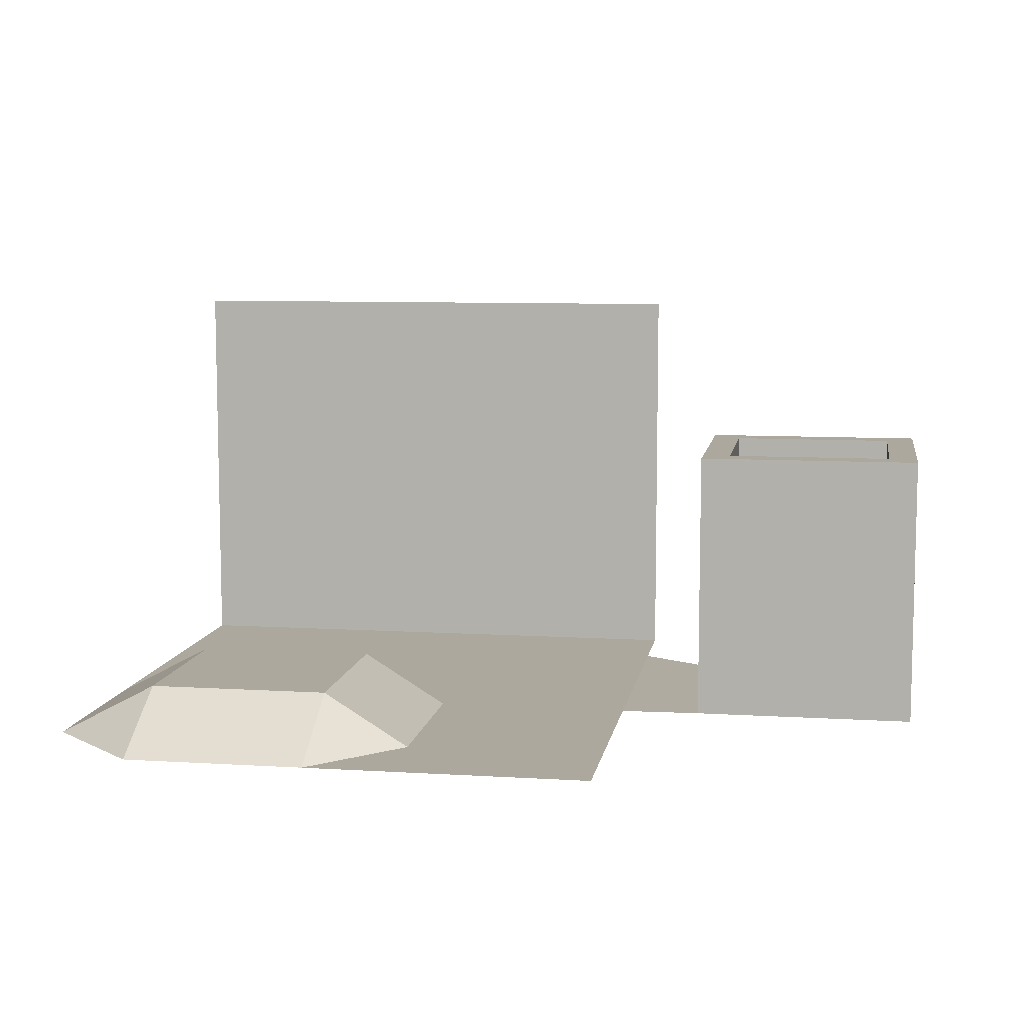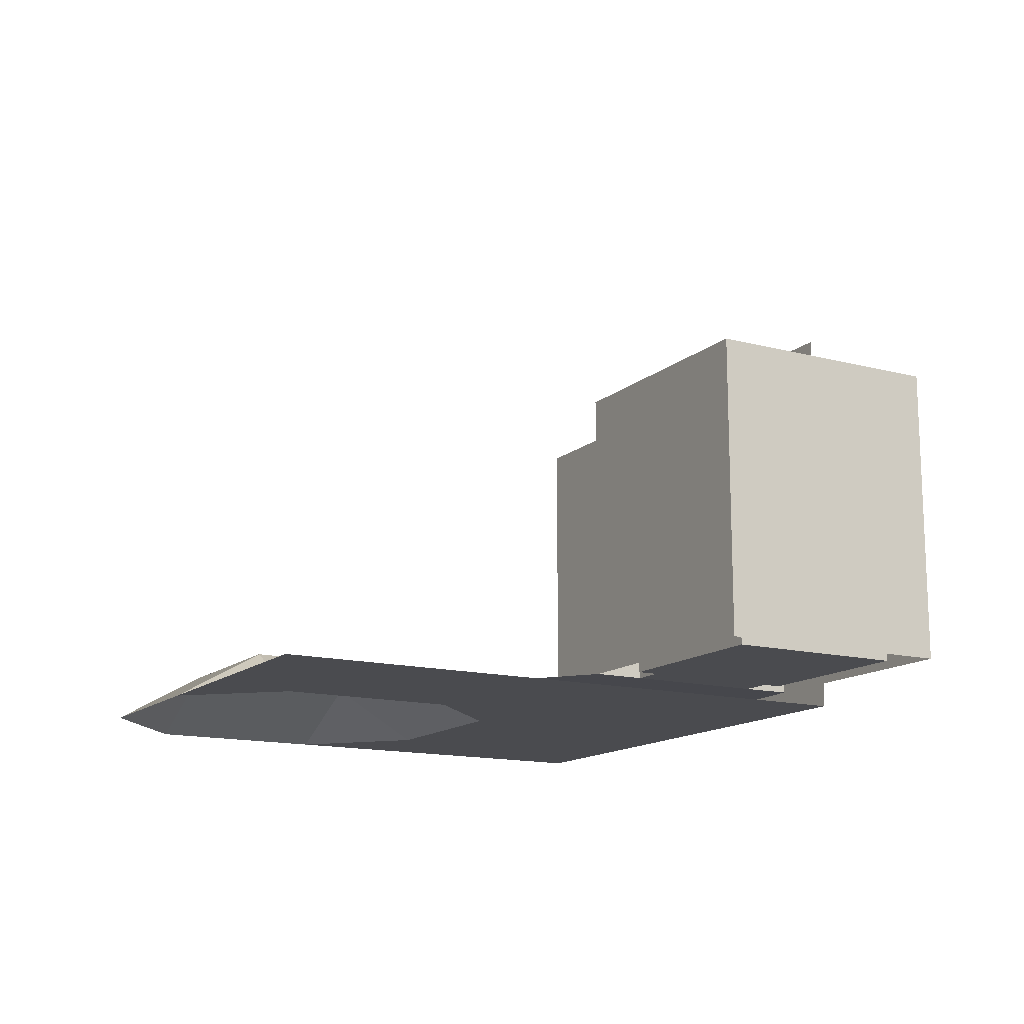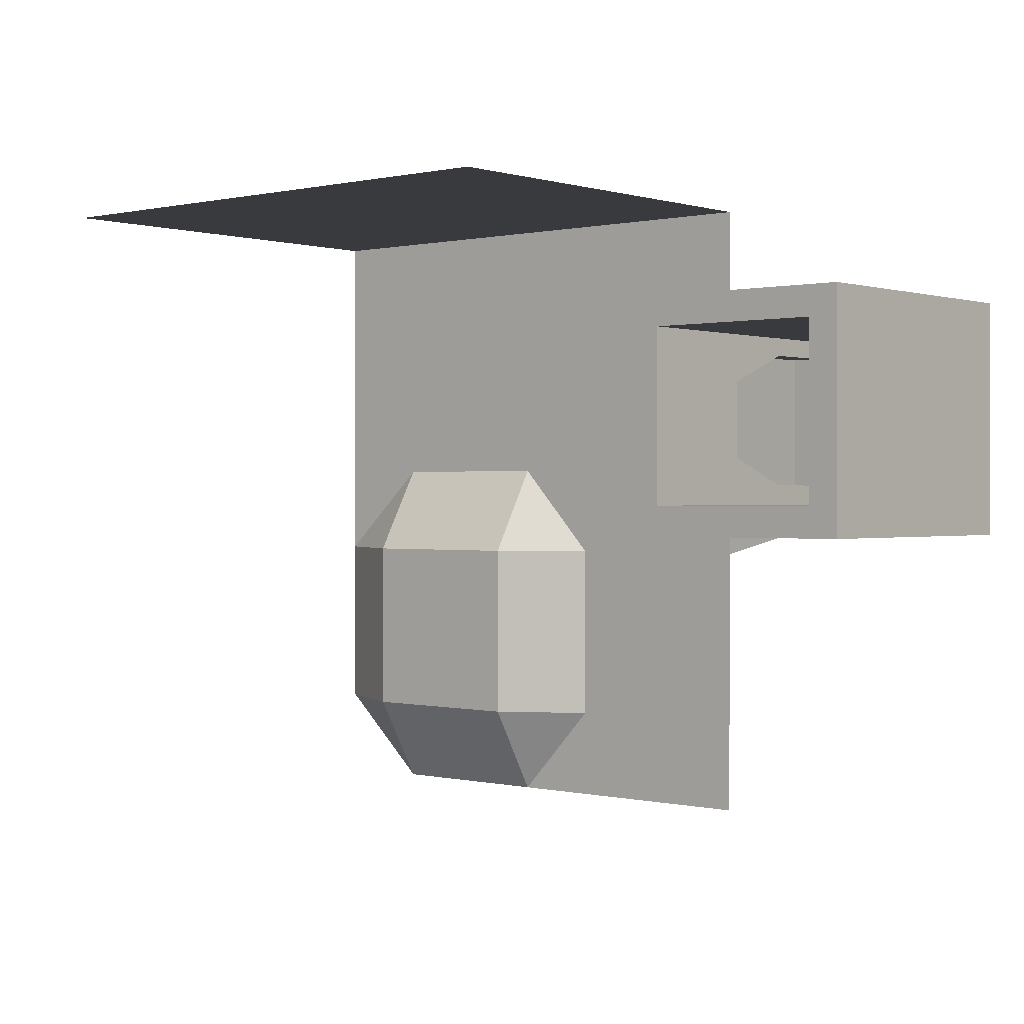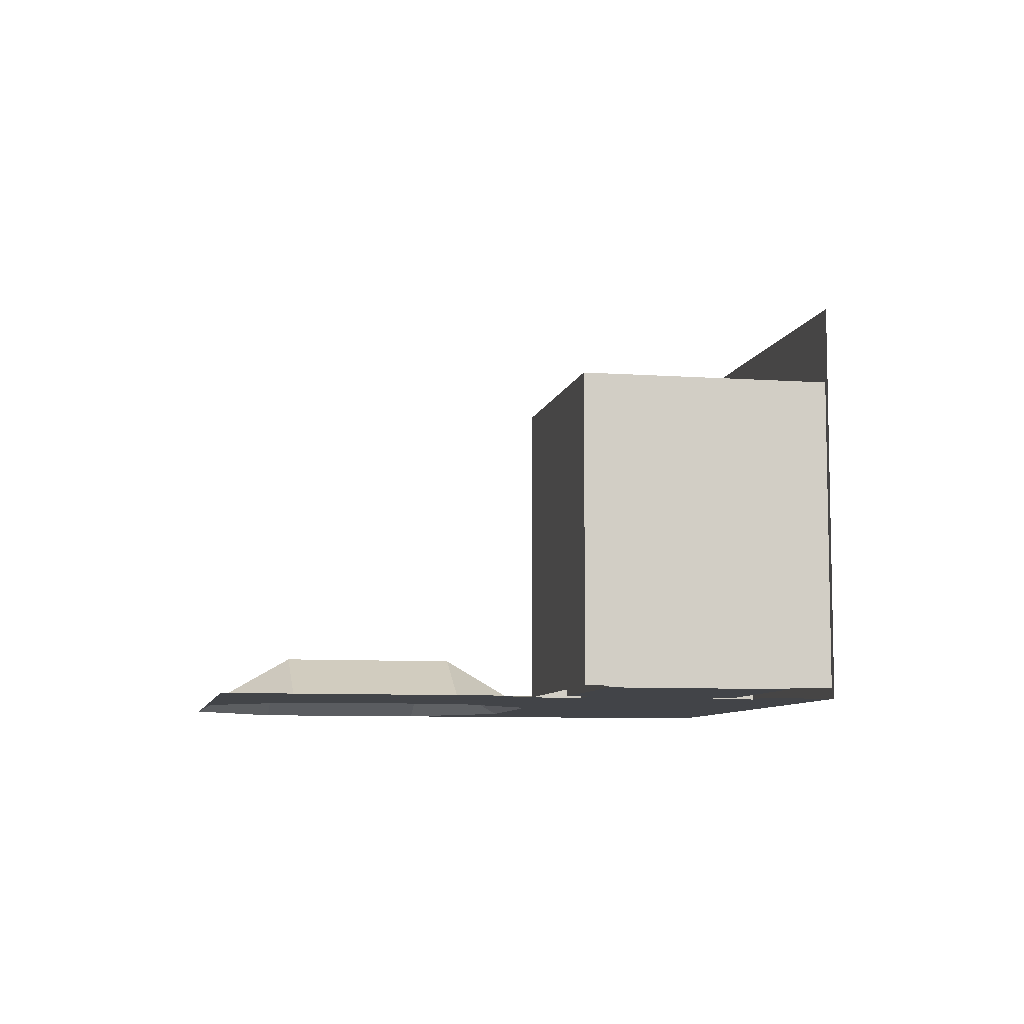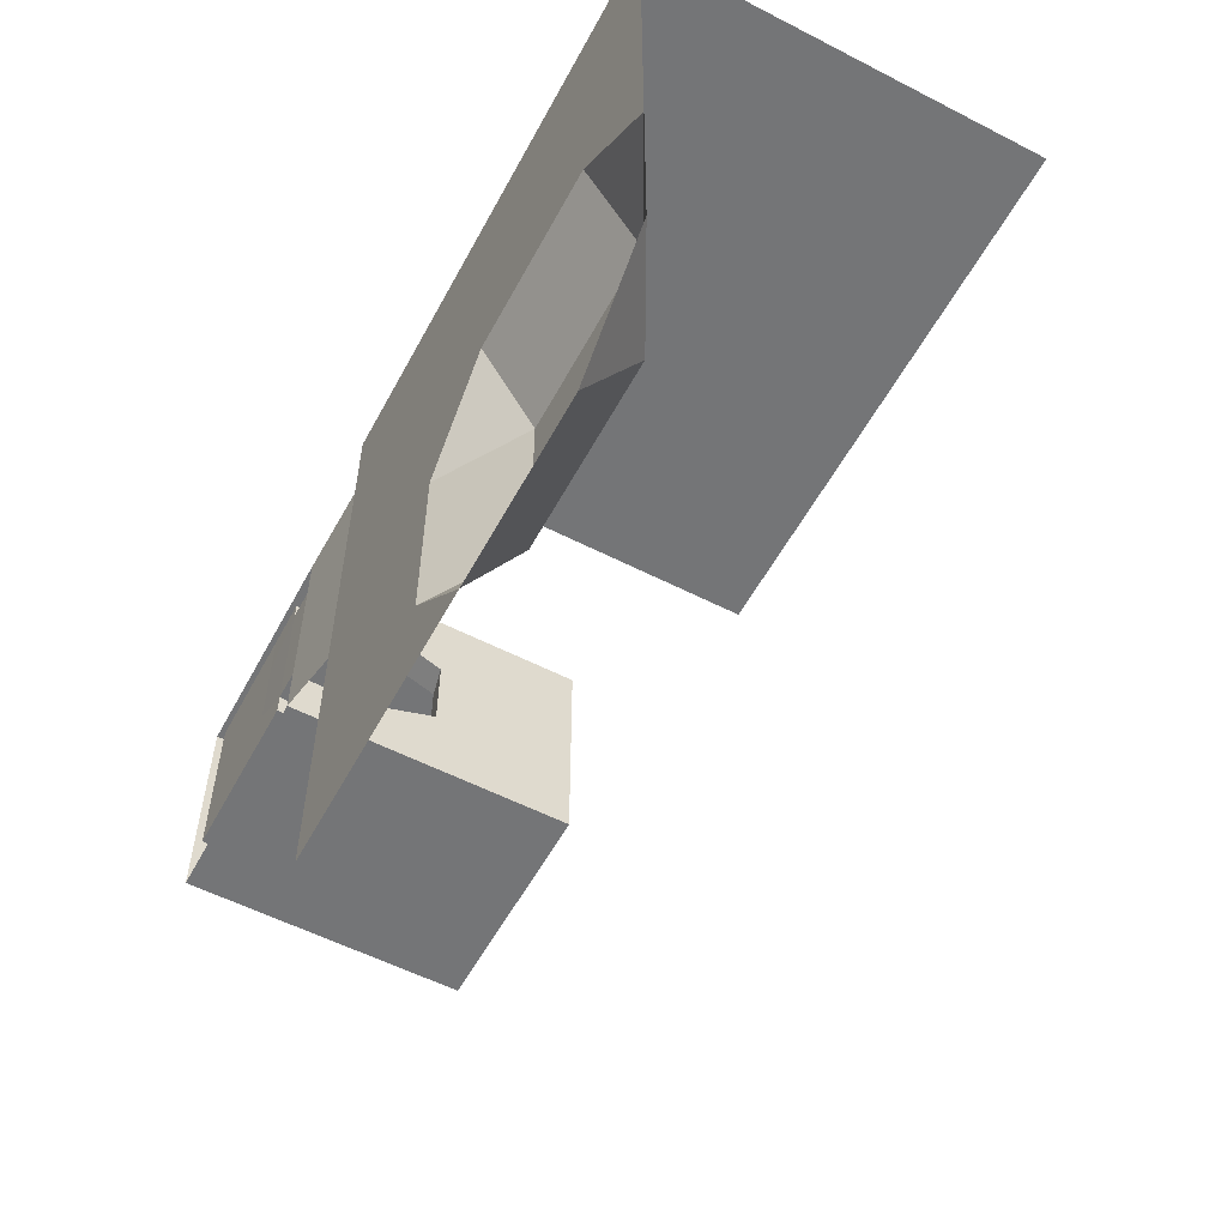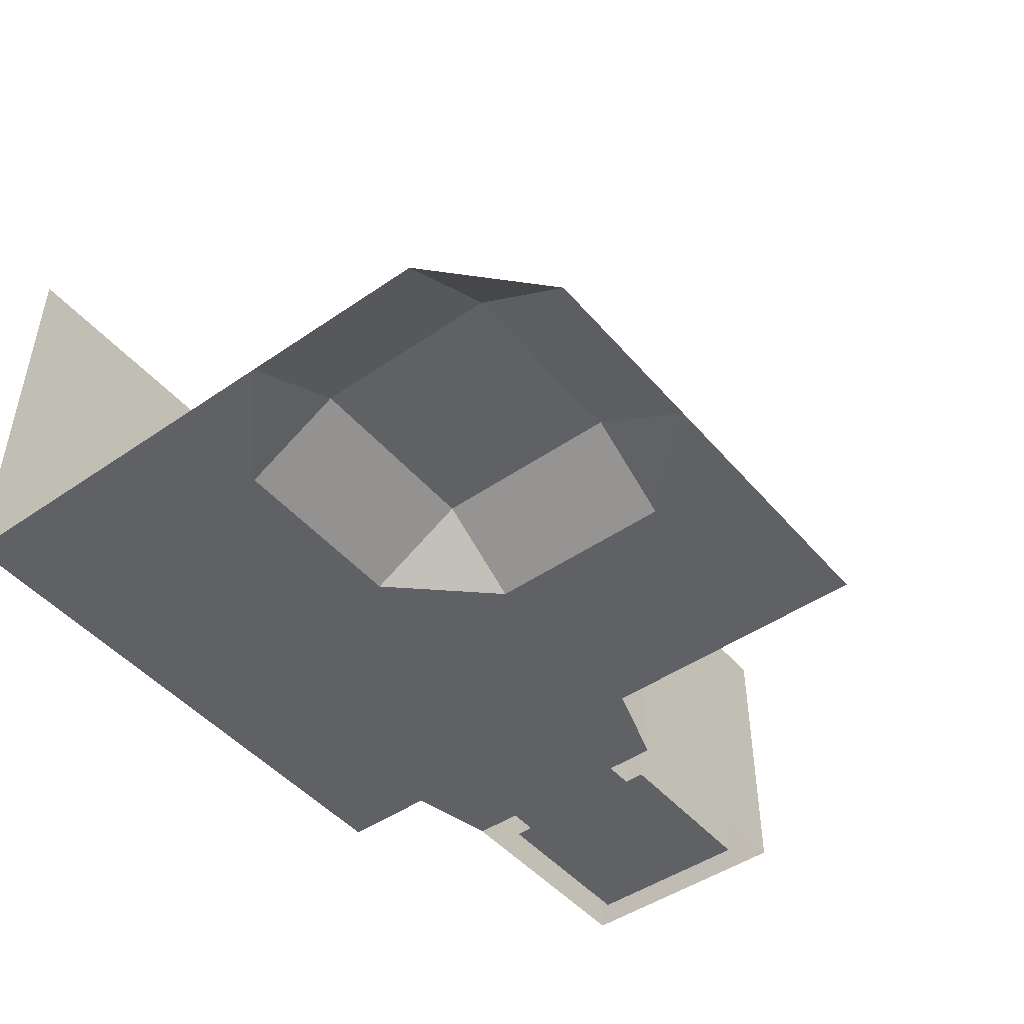
<metadata>
{"format":"obj","ext":"obj","renderer":"f3d","projection":"perspective","resolution":1024,"background":"white","views":[{"elev":8.6,"azim":-170.6,"up":"+Y"},{"elev":-14.3,"azim":-119.8,"up":"+Y"},{"elev":0.4,"azim":-139.3,"up":"+Z"},{"elev":-7.9,"azim":-101.3,"up":"+Y"},{"elev":-56.4,"azim":61.8,"up":"+Z"},{"elev":-46.8,"azim":128.1,"up":"+Y"}]}
</metadata>
<code>
o Cube_Cube.001
v -1.403 -1.873 10.71
v -1.403 -1.873 15
v 3.235 -1.873 15
v 3.235 -1.873 10.71
v -1.403 -1.873 6.428
v 3.235 -1.873 6.428
v 3.235 -1.873 2.143
v -1.403 -1.873 2.143
v -1.403 -1.873 -2.143
v 3.235 -1.873 -2.143
v -1.403 -1.873 -6.428
v 3.235 -1.873 -6.428
v 3.235 -1.873 -10.71
v -1.403 -1.873 -10.71
v -1.403 -1.873 -15
v 3.235 -1.873 -15
v 11.09 0.5982 -2.143
v 7.234 0.5982 -2.143
v 7.234 -1.873 2.143
v 11.09 -1.873 2.143
v 11.09 13.39 15
v 7.234 13.39 15
v 7.234 17.8 15
v 11.09 17.8 15
v 7.234 -1.873 6.428
v 11.09 -1.873 6.428
v 7.234 -1.873 15
v 7.234 -1.873 10.71
v 7.234 0.5982 -6.428
v 7.234 0.5982 -10.71
v 11.09 -1.873 10.71
v 15.73 0.5982 -6.428
v 15.73 0.5982 -2.143
v 20.37 -1.873 -2.143
v 20.37 -1.873 -6.428
v 20.37 -1.873 -10.71
v 15.73 0.5982 -10.71
v -1.403 13.39 15
v -6.041 13.39 15
v -6.041 17.8 15
v -1.403 17.8 15
v 15.73 -1.873 -15
v 15.73 -1.873 15
v 20.37 -1.873 15
v 20.37 -1.873 10.71
v 15.73 -1.873 10.71
v 15.73 -1.873 6.428
v 20.37 -1.873 6.428
v 15.73 -1.873 2.143
v 20.37 -1.873 2.143
v 7.234 -1.873 -15
v 11.09 0.5982 -6.428
v 11.09 -1.873 -15
v 11.09 0.5982 -10.71
v 11.09 -1.873 15
v -16.5 -2.126 2.531
v -16.5 -2.126 0.348
v -19.01 -2.126 0.348
v -19.01 -2.126 2.531
v -16.5 -2.126 8.254
v -16.5 -2.126 6.071
v -19.01 -2.126 6.071
v -19.01 -2.126 8.254
v -6.041 -1.873 -2.143
v -9.746 -2.126 -1.01
v -9.746 -2.126 1.283
v -6.041 -1.873 2.143
v -9.746 -2.126 9.612
v -6.041 -1.873 10.71
v -6.041 -1.873 6.428
v -9.746 -2.129 7.428
v -11.1 -2.126 1.283
v -11.1 -2.126 0.348
v -13.29 -2.126 0.348
v -13.29 -2.126 2.531
v -11.1 -2.126 8.254
v -11.1 -2.129 7.428
v -13.29 -2.126 6.071
v -13.29 -2.126 8.254
v -6.041 -1.873 15
v 15.73 13.39 15
v 15.73 17.8 15
v -6.041 -1.873 -6.428
v -6.041 -1.873 -10.71
v -6.041 -1.873 -15
v 3.235 17.8 15
v 20.37 17.8 15
v 3.235 13.39 15
v 20.37 13.39 15
v 7.234 3.215 15
v 11.09 3.215 15
v 7.234 8.302 15
v 11.09 8.302 15
v -6.041 3.215 15
v -1.403 3.215 15
v -6.041 8.302 15
v -1.403 8.302 15
v 15.73 3.215 15
v 15.73 8.302 15
v 3.235 3.215 15
v 3.235 8.302 15
v 20.37 3.215 15
v 20.37 8.302 15
v -9.746 1.158 7.428
v -9.746 1.161 9.612
v -19.01 1.314 6.071
v -19.01 1.314 8.254
v -20.37 1.161 2.531
v -20.37 1.161 -1.01
v -20.37 -2.126 -1.01
v -20.37 -2.126 2.531
v -13.29 1.161 -1.01
v -9.746 1.161 -1.01
v -13.29 -2.126 -1.01
v -16.5 1.161 9.612
v -20.37 1.161 9.612
v -20.37 -2.126 9.612
v -16.5 -2.126 9.612
v -11.1 10.93 6.071
v -11.1 10.93 8.254
v -9.746 10.93 9.612
v -9.746 10.93 6.071
v -13.29 10.93 0.348
v -11.1 10.93 0.348
v -9.746 10.93 -1.01
v -13.29 10.93 -1.01
v -16.5 10.93 8.254
v -19.01 10.93 8.254
v -20.37 10.93 9.612
v -16.5 10.93 9.612
v -19.01 10.93 2.531
v -19.01 10.93 0.348
v -20.37 10.93 -1.01
v -20.37 10.93 2.531
v -13.29 1.314 8.254
v -11.1 1.314 8.254
v -16.5 1.314 0.348
v -19.01 1.314 0.348
v -11.1 1.314 1.283
v -11.1 1.314 0.348
v -9.746 1.161 1.283
v -19.01 7.884 6.071
v -19.01 7.884 8.254
v -19.01 4.754 8.254
v -19.01 4.754 6.071
v -19.01 1.314 2.531
v -20.37 1.161 6.071
v -20.37 -2.126 6.071
v -11.1 10.93 2.531
v -9.746 10.93 2.531
v -19.01 10.93 6.071
v -20.37 10.93 6.071
v -11.1 1.31 7.428
v -11.1 4.754 6.071
v -9.746 4.449 6.071
v -9.746 7.646 6.071
v -9.746 7.646 9.612
v -9.746 4.449 9.612
v -20.37 7.646 2.531
v -20.37 7.646 -1.01
v -20.37 4.449 -1.01
v -20.37 4.449 2.531
v -13.29 7.646 -1.01
v -9.746 7.646 -1.01
v -9.746 4.449 -1.01
v -13.29 4.449 -1.01
v -16.5 7.646 9.612
v -20.37 7.646 9.612
v -20.37 4.449 9.612
v -16.5 4.449 9.612
v -9.746 7.646 2.531
v -9.746 4.449 2.531
v -20.37 7.646 6.071
v -20.37 4.449 6.071
v -13.29 7.884 8.254
v -11.1 7.884 8.254
v -11.1 4.754 8.254
v -13.29 4.754 8.254
v -16.5 7.885 0.348
v -19.01 7.885 0.348
v -19.01 4.754 0.348
v -16.5 4.754 0.348
v -11.1 7.885 2.531
v -11.1 7.885 0.348
v -11.1 4.754 0.348
v -11.1 4.754 2.531
v -19.01 7.885 2.531
v -19.01 4.754 2.531
v -11.1 7.884 6.071
v -16.5 1.161 -1.01
v -16.5 -2.126 -1.01
v -13.29 1.161 9.612
v -13.29 -2.126 9.612
v -16.5 10.93 0.348
v -16.5 10.93 -1.01
v -13.29 10.93 8.254
v -13.29 10.93 9.612
v -16.5 1.314 8.254
v -13.29 1.314 0.348
v -16.5 7.646 -1.01
v -16.5 4.449 -1.01
v -13.29 7.646 9.612
v -13.29 4.449 9.612
v -16.5 7.884 8.254
v -16.5 4.754 8.254
v -13.29 7.885 0.348
v -13.29 4.754 0.348
v 15.73 0.5982 -2.143
v 20.37 -1.873 -2.143
v 15.73 -1.873 2.143
f 21 22 23 24
f 38 39 40 41
f 81 21 24 82
f 22 88 86 23
f 88 38 41 86
f 89 81 82 87
f 55 27 90 91
f 91 90 92 93
f 93 92 22 21
f 2 80 94 95
f 95 94 96 97
f 97 96 39 38
f 43 55 91 98
f 98 91 93 99
f 99 93 21 81
f 27 3 100 90
f 90 100 101 92
f 92 101 88 22
f 3 2 95 100
f 100 95 97 101
f 101 97 38 88
f 44 43 98 102
f 102 98 99 103
f 103 99 81 89
f 1 2 3 4
f 5 6 7 8
f 1 4 6 5
f 9 8 7 10
f 11 12 13 14
f 9 10 12 11
f 15 14 13 16
f 17 18 19 20
f 19 25 26 20
f 3 27 28 4
f 12 29 30 13
f 6 4 28 25
f 7 6 25 19
f 12 10 18 29
f 10 19 18
f 25 28 31 26
f 32 33 34 35
f 32 35 36 37
f 37 36 42
f 43 44 45 46
f 47 46 45 48
f 50 34 49
f 49 47 48 50
f 29 18 17 52
f 53 51 30 54
f 54 30 29 52
f 31 28 27 55
f 56 57 58 59
f 60 61 62 63
f 61 56 59 62
f 64 65 66 67
f 68 69 70 71
f 71 70 67 66
f 72 73 74 75
f 75 74 57 56
f 76 77 78 79
f 79 78 61 60
f 77 72 75 78
f 78 75 56 61
f 2 1 69 80
f 70 5 8 67
f 69 1 5 70
f 64 67 8 9
f 83 11 14 84
f 64 9 11 83
f 85 84 14 15
f 52 17 33 32
f 52 32 37 54
f 54 37 42 53
f 55 43 46 31
f 26 31 46 47
f 20 49 33 17
f 20 26 47 49
f 104 105 68 71
f 106 107 63 62
f 108 109 110 111
f 112 113 65 114
f 115 116 117 118
f 119 120 121 122
f 123 124 125 126
f 127 128 129 130
f 131 132 133 134
f 135 136 76 79
f 137 138 58 57
f 139 140 73 72
f 113 141 66 65
f 142 143 144 145
f 138 146 59 58
f 146 106 62 59
f 116 147 148 117
f 147 108 111 148
f 124 149 150 125
f 149 119 122 150
f 128 151 152 129
f 151 131 134 152
f 136 153 77 76
f 104 153 154 155
f 156 157 158 155
f 159 160 161 162
f 163 164 165 166
f 167 168 169 170
f 164 171 172 165
f 171 156 155 172
f 168 173 174 169
f 173 159 162 174
f 175 176 177 178
f 179 180 181 182
f 183 184 185 186
f 180 187 188 181
f 187 142 145 188
f 176 189 154 177
f 189 183 186 154
f 77 71 66 72
f 141 172 186 139
f 155 154 186 172
f 109 190 191 110
f 190 112 114 191
f 105 192 193 68
f 192 115 118 193
f 132 194 195 133
f 194 123 126 195
f 120 196 197 121
f 196 127 130 197
f 107 198 60 63
f 198 135 79 60
f 140 199 74 73
f 199 137 57 74
f 160 200 201 161
f 200 163 166 201
f 157 202 203 158
f 202 167 170 203
f 143 204 205 144
f 204 175 178 205
f 184 206 207 185
f 206 179 182 207
f 155 158 105 104
f 145 144 107 106
f 162 161 109 108
f 166 165 113 112
f 170 169 116 115
f 178 177 136 135
f 182 181 138 137
f 186 185 140 139
f 165 172 141 113
f 181 188 146 138
f 188 145 106 146
f 169 174 147 116
f 174 162 108 147
f 177 154 153 136
f 71 77 153 104
f 66 141 139 72
f 161 201 190 109
f 201 166 112 190
f 158 203 192 105
f 203 170 115 192
f 144 205 198 107
f 205 178 135 198
f 185 207 199 140
f 207 182 137 199
f 122 121 157 156
f 134 133 160 159
f 126 125 164 163
f 130 129 168 167
f 125 150 171 164
f 150 122 156 171
f 129 152 173 168
f 152 134 159 173
f 133 195 200 160
f 195 126 163 200
f 121 197 202 157
f 197 130 167 202
f 151 128 143 142
f 196 120 176 175
f 194 132 180 179
f 149 124 184 183
f 132 131 187 180
f 131 151 142 187
f 120 119 189 176
f 119 149 183 189
f 128 127 204 143
f 127 196 175 204
f 124 123 206 184
f 123 194 179 206
f 7 19 10
f 51 16 13
f 33 49 210 208
f 209 208 210
f 49 34 209 210
f 34 33 208 209
f 51 13 30

</code>
